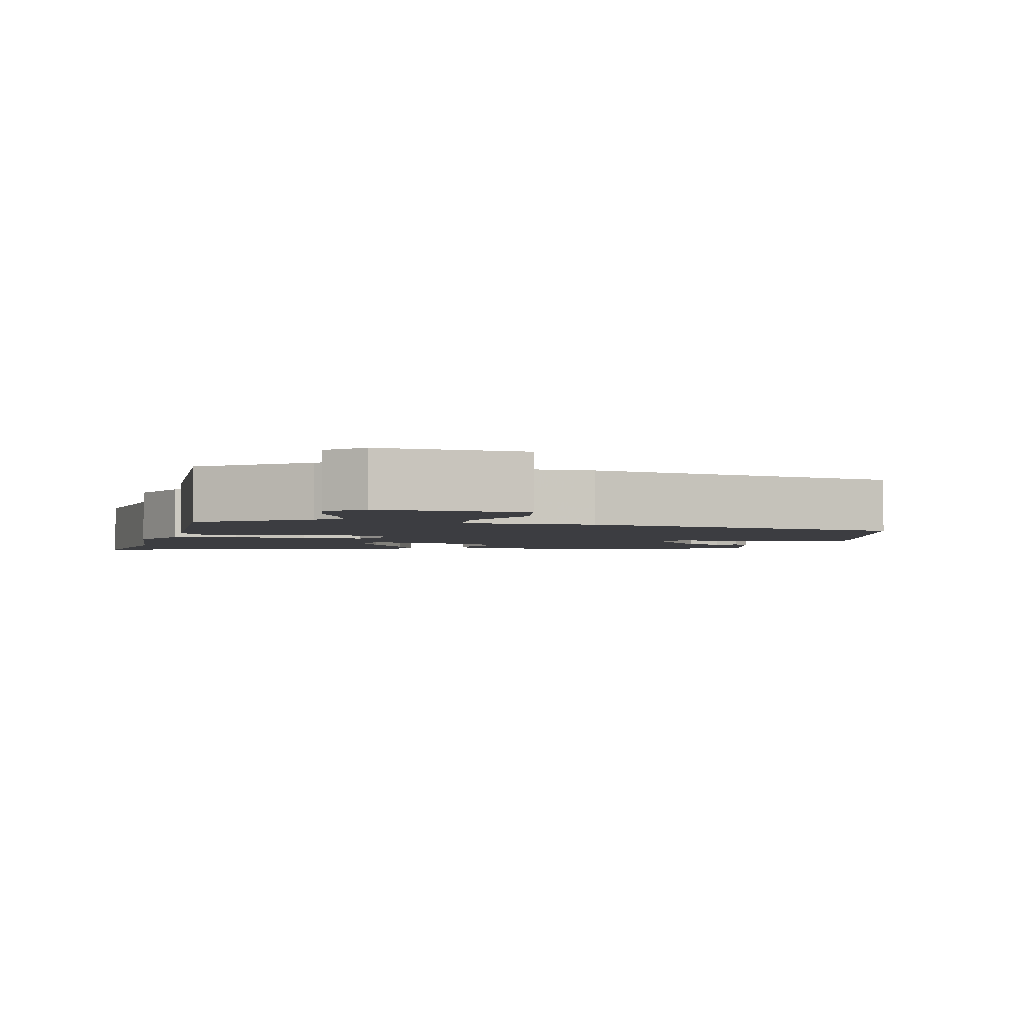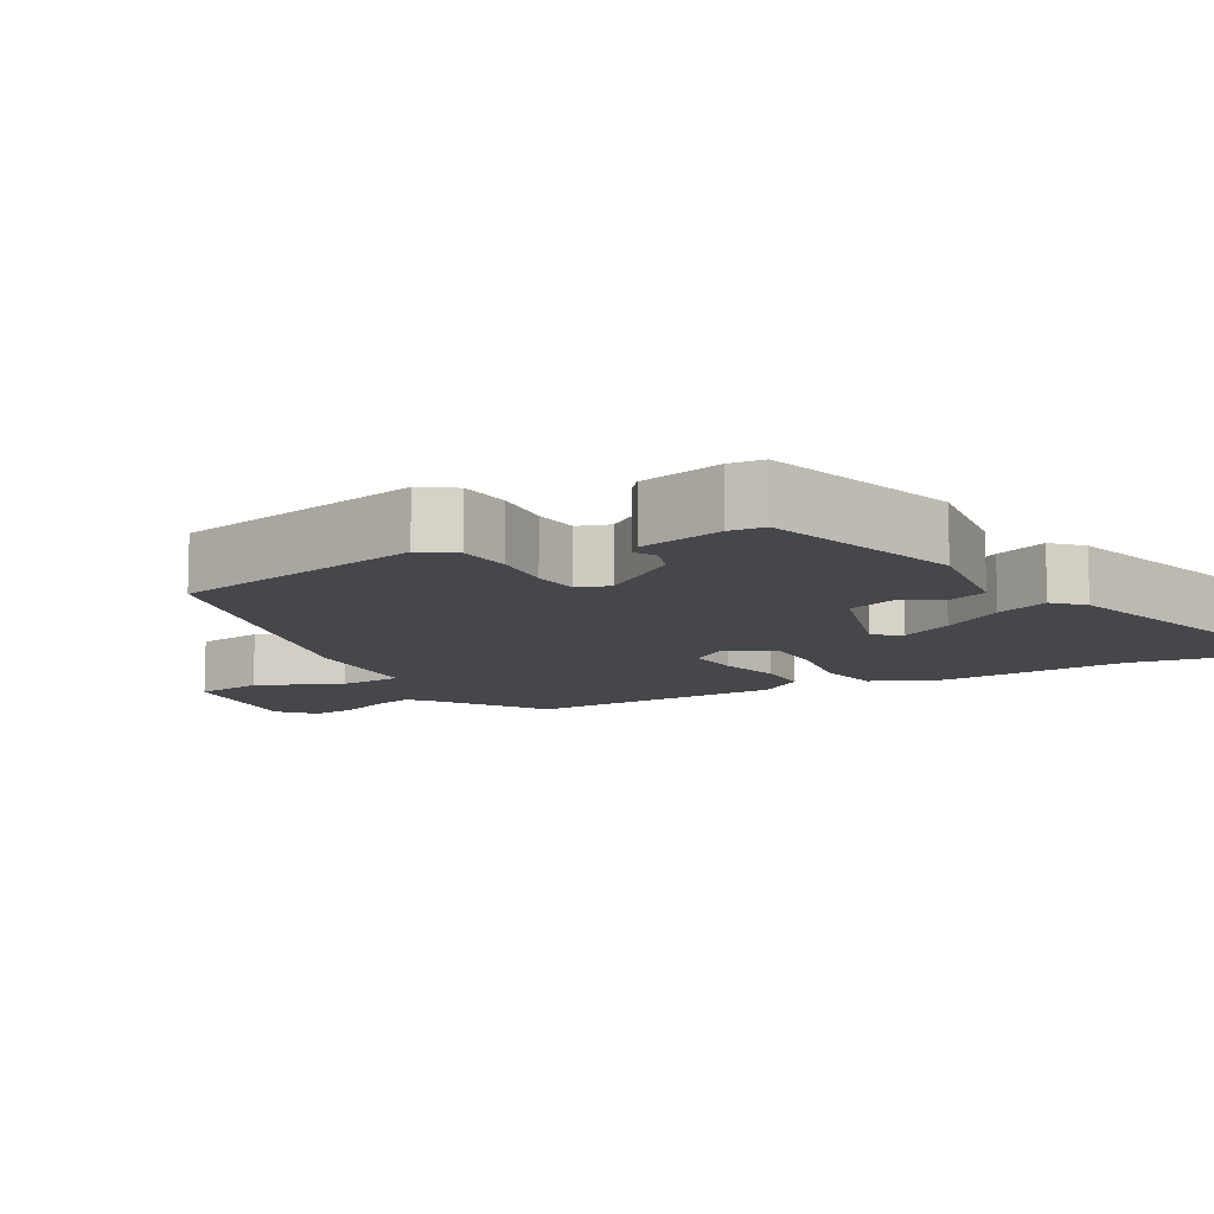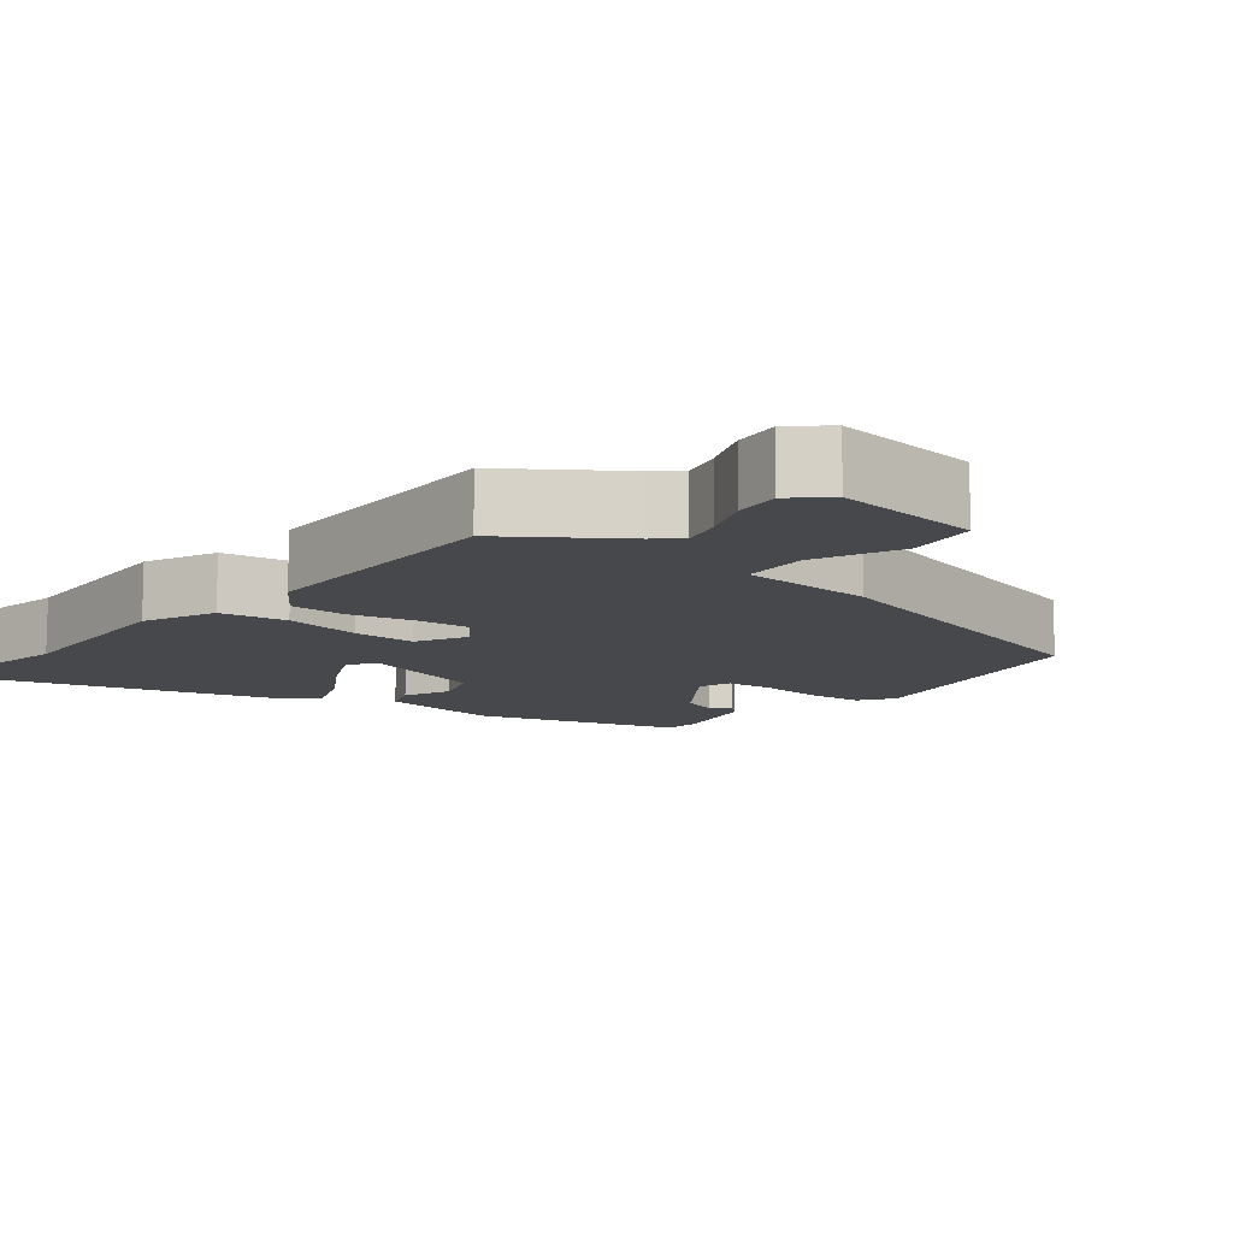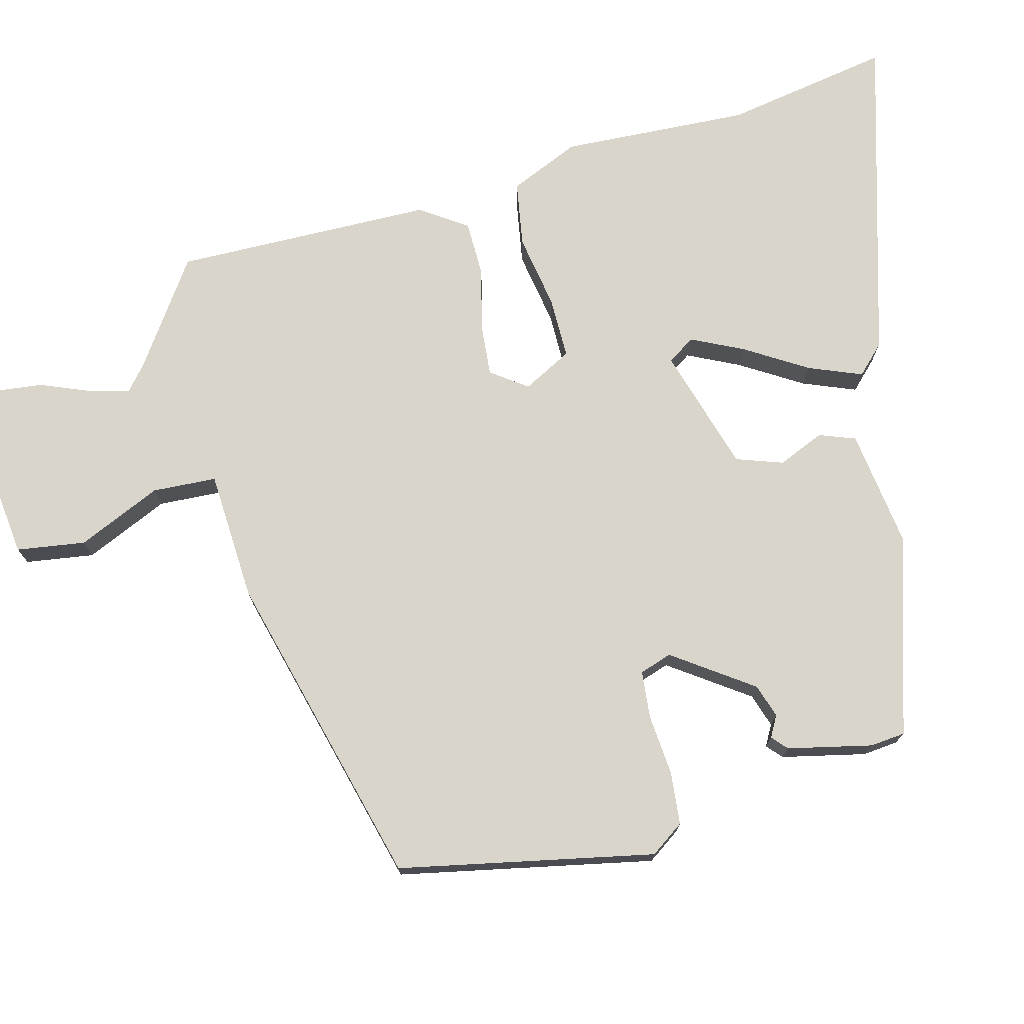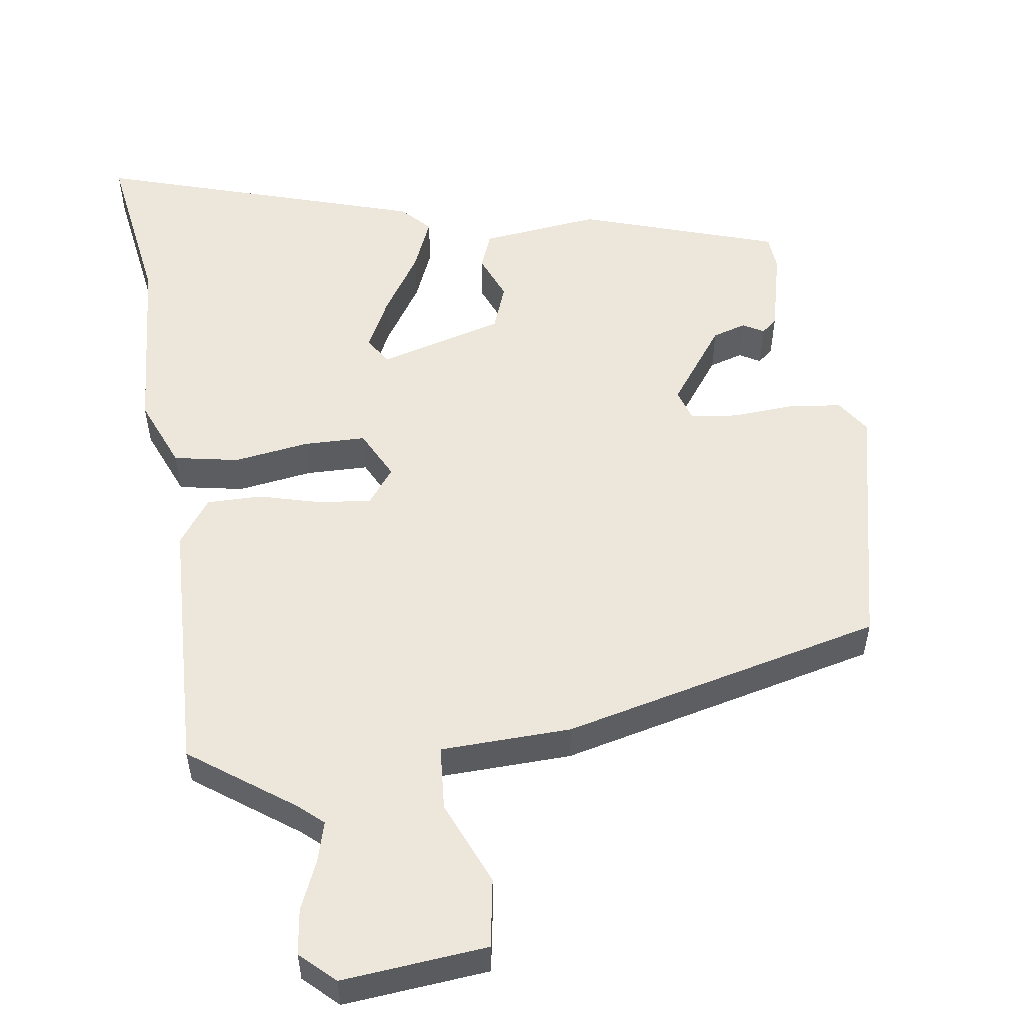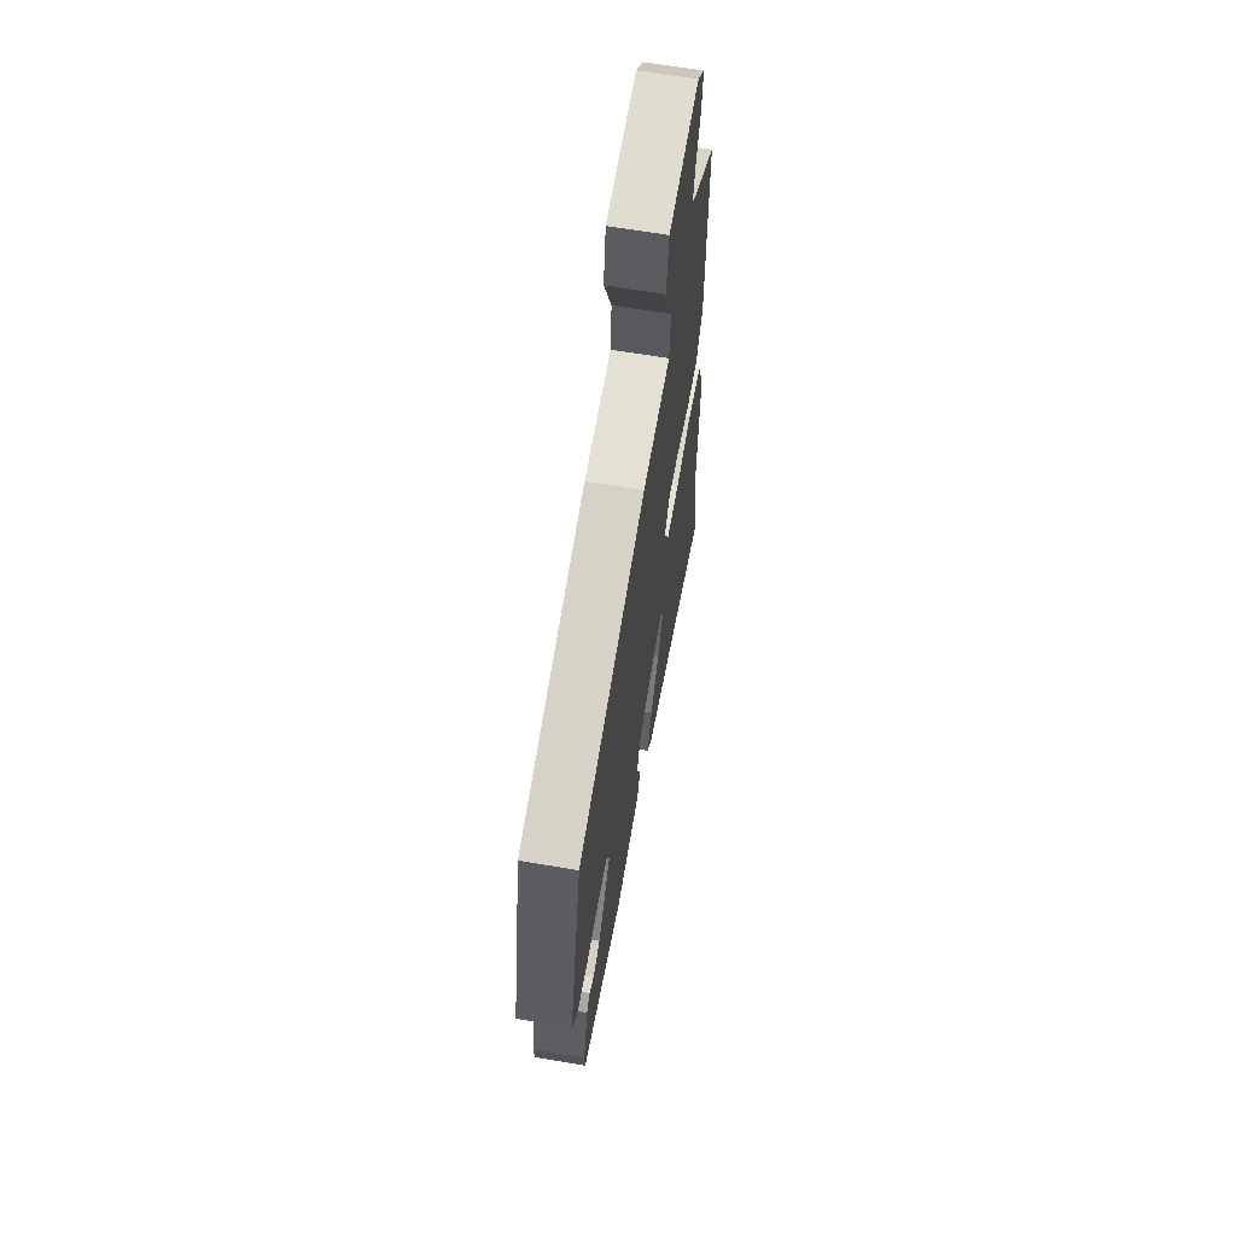
<metadata>
{"format":"obj","ext":"obj","renderer":"f3d","projection":"perspective","resolution":1024,"background":"white","views":[{"elev":-2.8,"azim":-12.1,"up":"+Y"},{"elev":-10.7,"azim":118.6,"up":"+Y"},{"elev":-11.2,"azim":-39.8,"up":"+Y"},{"elev":74.3,"azim":74.6,"up":"+Y"},{"elev":53.5,"azim":-7.9,"up":"+Y"},{"elev":63.7,"azim":99.8,"up":"+Z"}]}
</metadata>
<code>
v -0.525 0.07 -0.659
v -0.489 0.07 -0.432
v -0.506 0.07 -0.176
v -0.466 0.07 -0.08
v -0.378 0.07 -0.064
v -0.276 0.07 -0.08
v -0.192 0.07 -0.079
v -0.158 0.07 -0.012
v -0.194 0.07 0.036
v -0.265 0.07 0.029
v -0.349 0.07 0.007
v -0.424 0.07 0.007
v -0.468 0.07 0.069
v -0.479 0.07 0.421
v -0.339 0.07 0.521
v -0.306 0.07 0.55
v -0.321 0.07 0.605
v -0.349 0.07 0.671
v -0.357 0.07 0.733
v -0.311 0.07 0.776
v -0.115 0.07 0.756
v -0.1 0.07 0.663
v -0.149 0.07 0.548
v -0.143 0.07 0.461
v 0.034 0.07 0.454
v 0.468 0.07 0.347
v 0.543 0.07 0.002
v 0.512 0.07 -0.044
v 0.44 0.07 -0.052
v 0.357 0.07 -0.046
v 0.293 0.07 -0.053
v 0.279 0.07 -0.097
v 0.356 0.07 -0.203
v 0.402 0.07 -0.217
v 0.43 0.07 -0.201
v 0.451 0.07 -0.219
v 0.478 0.07 -0.333
v 0.474 0.07 -0.381
v 0.205 0.07 -0.467
v 0.044 0.07 -0.447
v 0.025 0.07 -0.398
v 0.051 0.07 -0.335
v 0.028 0.07 -0.272
v -0.141 0.07 -0.224
v -0.165 0.07 -0.261
v -0.13 0.07 -0.331
v -0.077 0.07 -0.414
v -0.047 0.07 -0.486
v -0.084 0.07 -0.524
v -0.525 0 -0.659
v -0.489 0 -0.432
v -0.506 0 -0.176
v -0.466 0 -0.08
v -0.378 0 -0.064
v -0.276 0 -0.08
v -0.192 0 -0.079
v -0.158 0 -0.012
v -0.194 0 0.036
v -0.265 0 0.029
v -0.349 0 0.007
v -0.424 0 0.007
v -0.468 0 0.069
v -0.479 0 0.421
v -0.339 0 0.521
v -0.306 0 0.55
v -0.321 0 0.605
v -0.349 0 0.671
v -0.357 0 0.733
v -0.311 0 0.776
v -0.115 0 0.756
v -0.1 0 0.663
v -0.149 0 0.548
v -0.143 0 0.461
v 0.034 0 0.454
v 0.468 0 0.347
v 0.543 0 0.002
v 0.512 0 -0.044
v 0.44 0 -0.052
v 0.357 0 -0.046
v 0.293 0 -0.053
v 0.279 0 -0.097
v 0.356 0 -0.203
v 0.402 0 -0.217
v 0.43 0 -0.201
v 0.451 0 -0.219
v 0.478 0 -0.333
v 0.474 0 -0.381
v 0.205 0 -0.467
v 0.044 0 -0.447
v 0.025 0 -0.398
v 0.051 0 -0.335
v 0.028 0 -0.272
v -0.141 0 -0.224
v -0.165 0 -0.261
v -0.13 0 -0.331
v -0.077 0 -0.414
v -0.047 0 -0.486
v -0.084 0 -0.524
f 46 47 48 49
f 45 46 49 1
f 44 45 1 2
f 39 40 41 42
f 39 42 43
f 38 39 43
f 37 38 43 44
f 34 35 36 37
f 33 34 37 44
f 27 28 29 30
f 27 30 31
f 24 25 26 27
f 24 27 31
f 20 21 22 23
f 20 23 24
f 17 18 19 20
f 16 17 20 24
f 15 16 24 31
f 10 11 12 13
f 9 10 13 14
f 8 9 14 15
f 3 4 5 6
f 44 2 3 6
f 32 33 44 6
f 8 15 31 32
f 7 8 32
f 6 7 32
f 98 97 96 95
f 50 98 95 94
f 51 50 94 93
f 91 90 89 88
f 92 91 88
f 92 88 87
f 93 92 87 86
f 86 85 84 83
f 93 86 83 82
f 79 78 77 76
f 80 79 76
f 76 75 74 73
f 80 76 73
f 72 71 70 69
f 73 72 69
f 69 68 67 66
f 73 69 66 65
f 80 73 65 64
f 62 61 60 59
f 63 62 59 58
f 64 63 58 57
f 55 54 53 52
f 55 52 51 93
f 55 93 82 81
f 81 80 64 57
f 81 57 56
f 81 56 55
f 1 50 51 2
f 2 51 52 3
f 3 52 53 4
f 4 53 54 5
f 5 54 55 6
f 6 55 56 7
f 7 56 57 8
f 8 57 58 9
f 9 58 59 10
f 10 59 60 11
f 11 60 61 12
f 12 61 62 13
f 13 62 63 14
f 14 63 64 15
f 15 64 65 16
f 16 65 66 17
f 17 66 67 18
f 18 67 68 19
f 19 68 69 20
f 20 69 70 21
f 21 70 71 22
f 22 71 72 23
f 23 72 73 24
f 24 73 74 25
f 25 74 75 26
f 26 75 76 27
f 27 76 77 28
f 28 77 78 29
f 29 78 79 30
f 30 79 80 31
f 31 80 81 32
f 32 81 82 33
f 33 82 83 34
f 34 83 84 35
f 35 84 85 36
f 36 85 86 37
f 37 86 87 38
f 38 87 88 39
f 39 88 89 40
f 40 89 90 41
f 41 90 91 42
f 42 91 92 43
f 43 92 93 44
f 44 93 94 45
f 45 94 95 46
f 46 95 96 47
f 47 96 97 48
f 48 97 98 49
f 49 98 50 1

</code>
